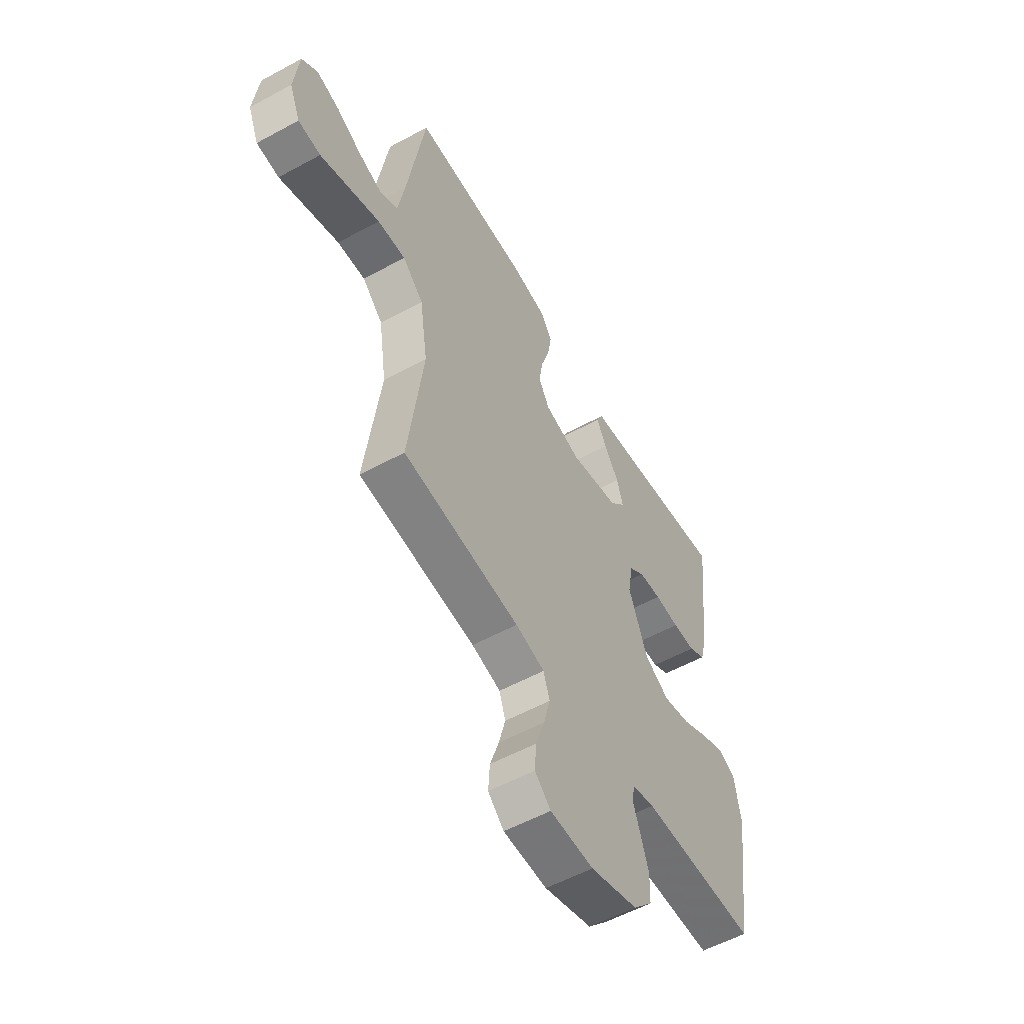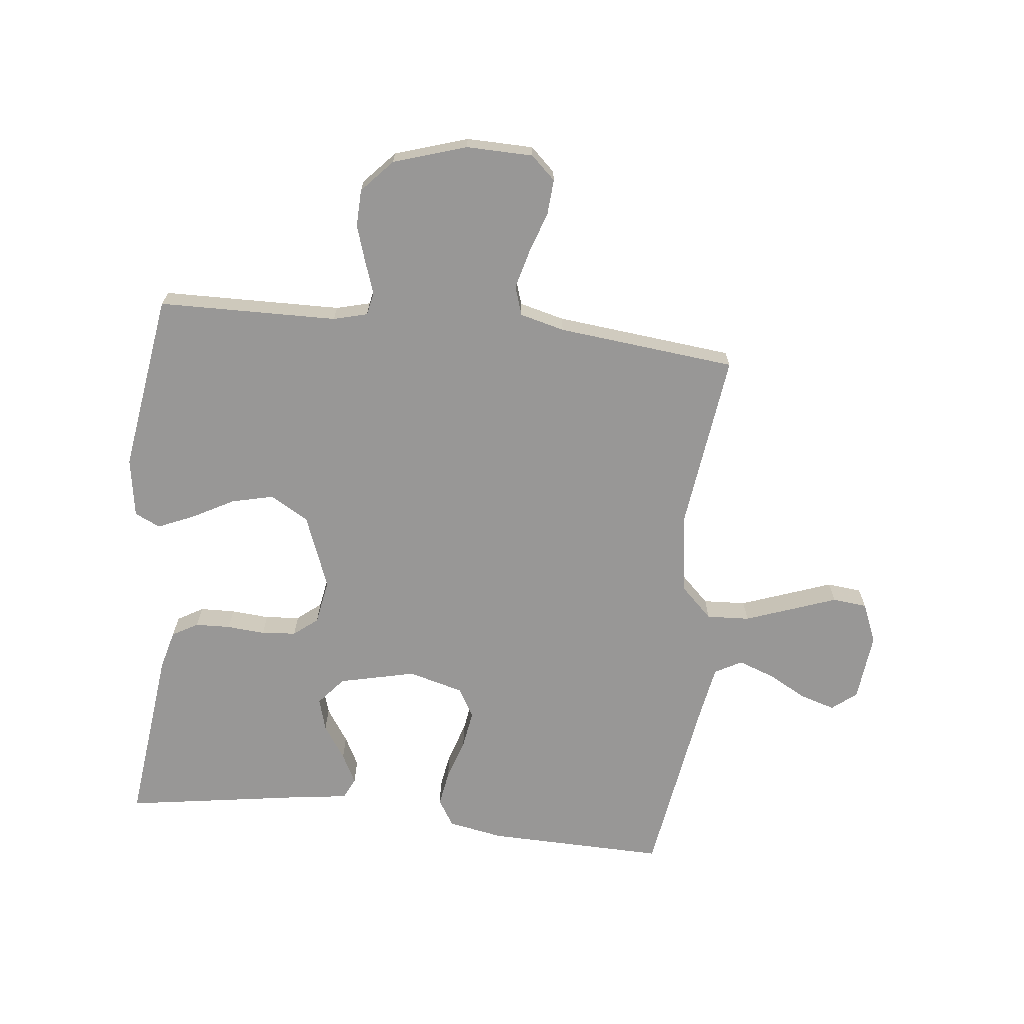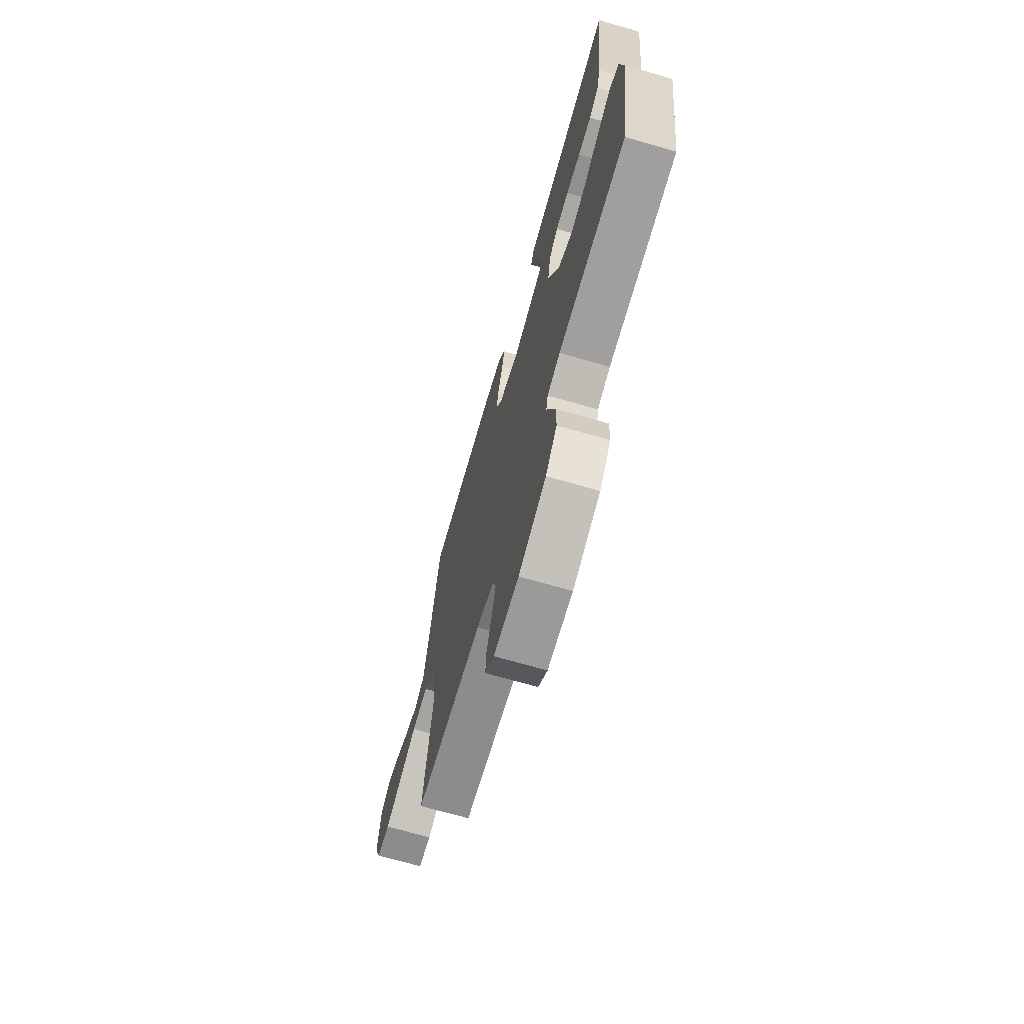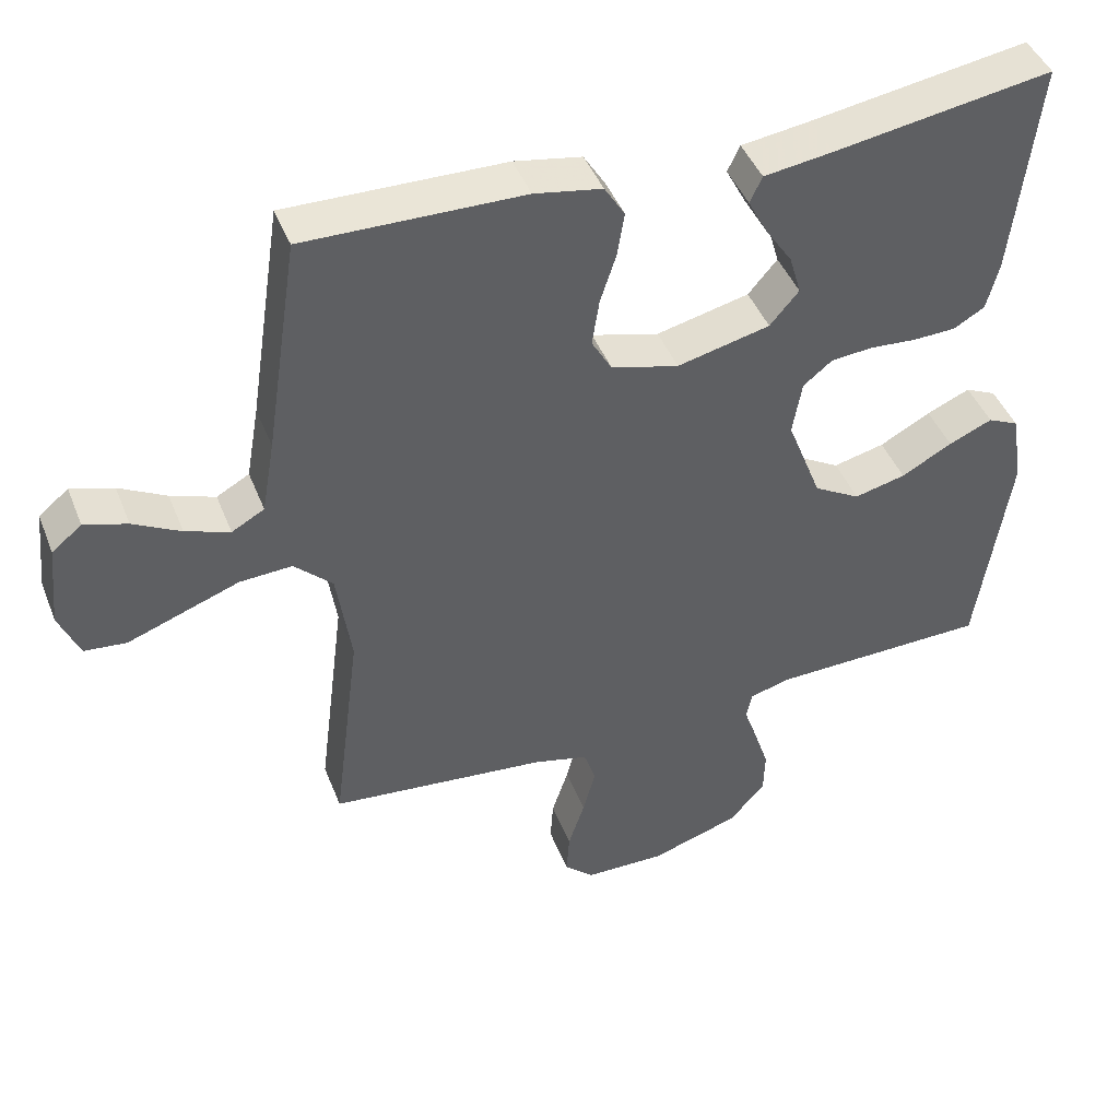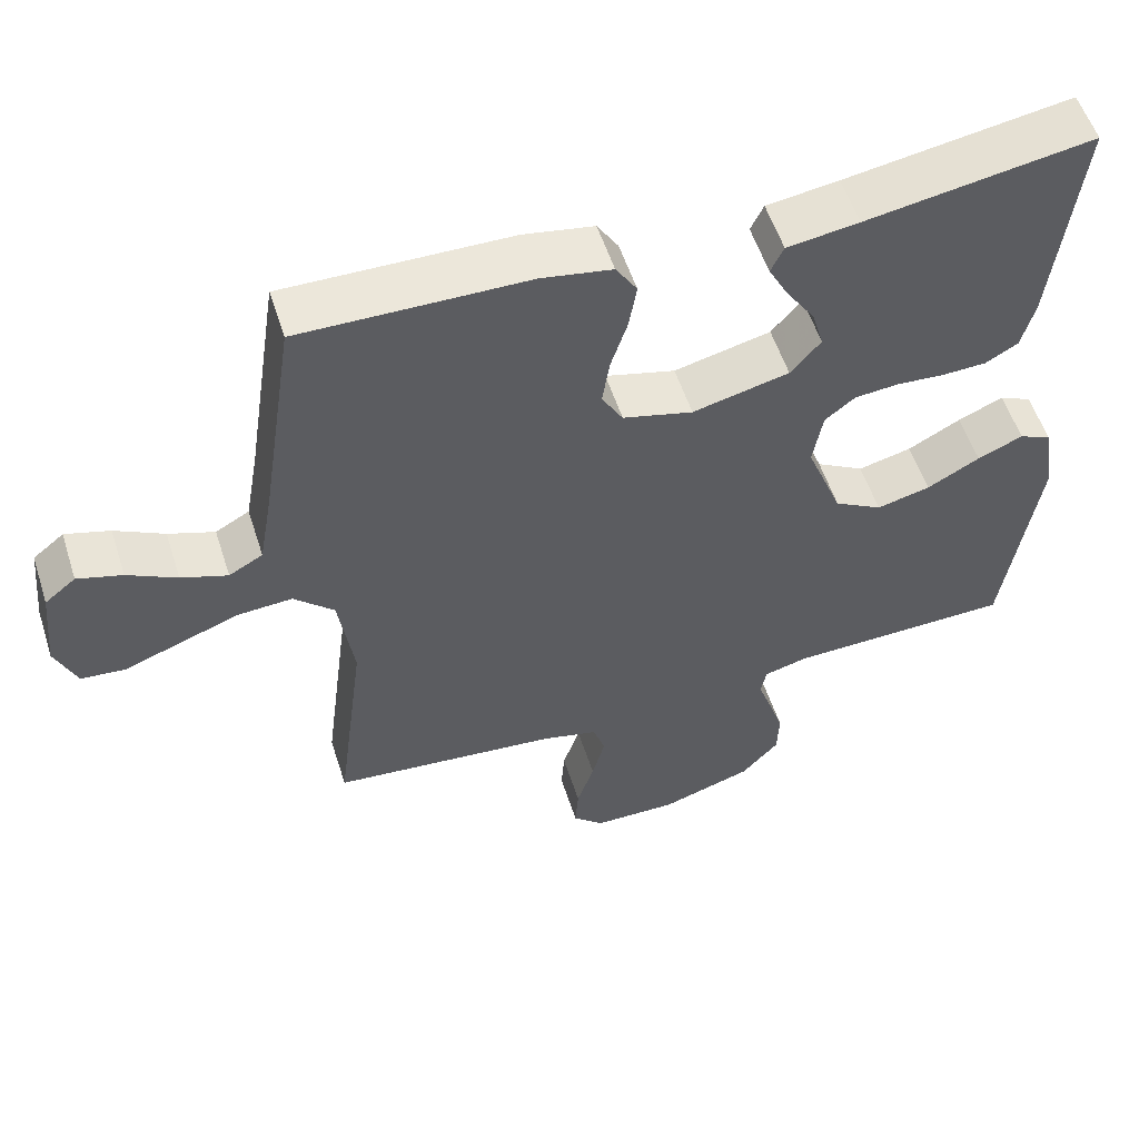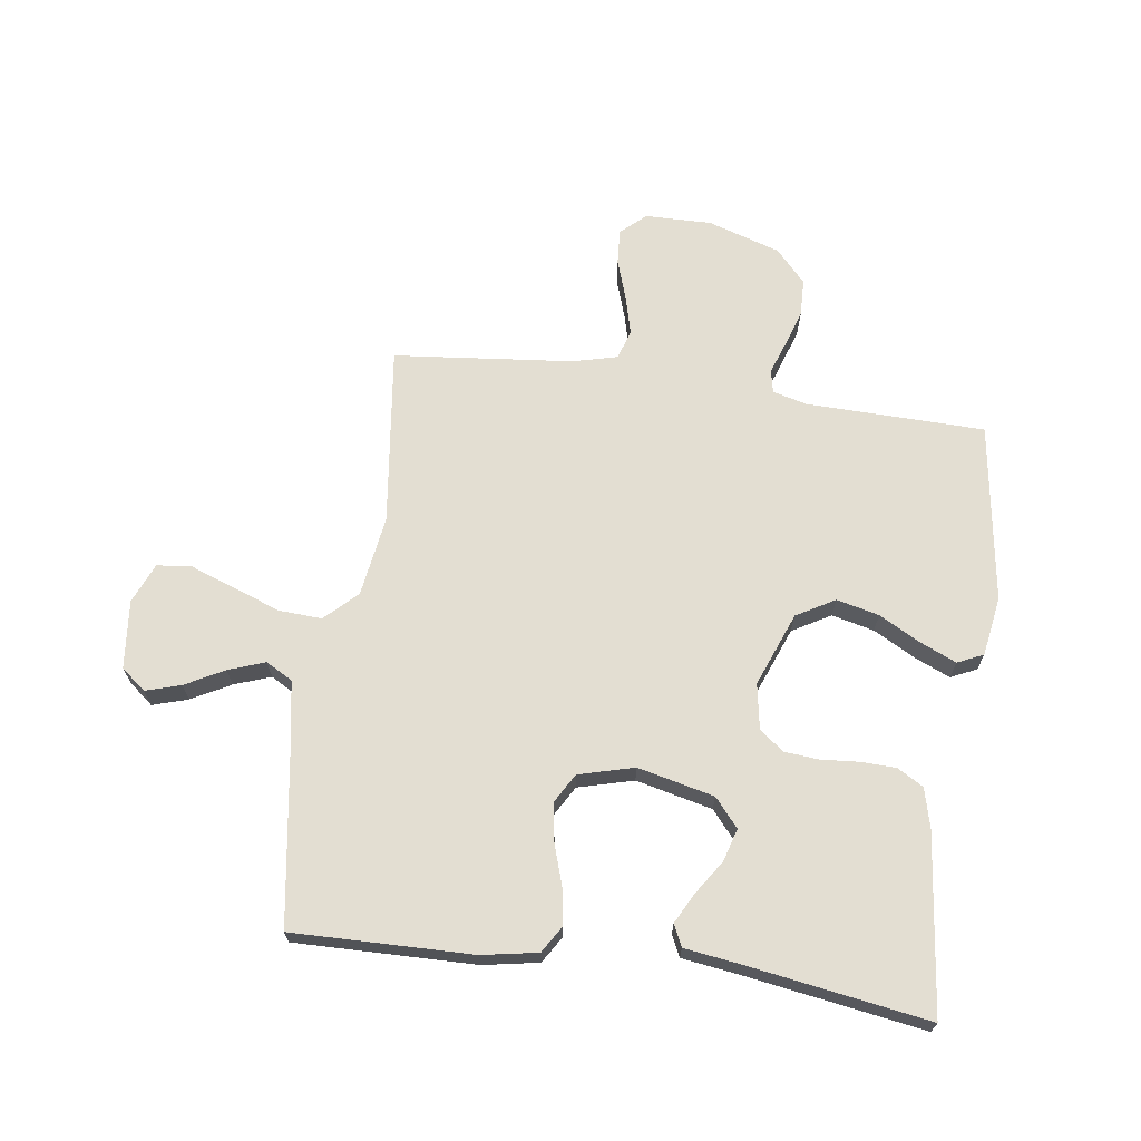
<metadata>
{"format":"obj","ext":"obj","renderer":"f3d","projection":"perspective","resolution":1024,"background":"white","views":[{"elev":-56.0,"azim":-60.3,"up":"+Z"},{"elev":-68.3,"azim":173.6,"up":"+Y"},{"elev":-70.2,"azim":74.0,"up":"+Z"},{"elev":44.3,"azim":-20.8,"up":"+Z"},{"elev":55.5,"azim":-17.8,"up":"+Z"},{"elev":67.7,"azim":8.0,"up":"+Y"}]}
</metadata>
<code>
v -0.5 0.07 -0.5
v -0.462 0.07 -0.2
v -0.482 0.07 -0.064
v -0.535 0.07 -0.013
v -0.607 0.07 -0.017
v -0.687 0.07 -0.046
v -0.761 0.07 -0.073
v -0.819 0.07 -0.067
v -0.847 0.07 0
v -0.835 0.07 0.115
v -0.794 0.07 0.148
v -0.735 0.07 0.13
v -0.67 0.07 0.095
v -0.609 0.07 0.073
v -0.564 0.07 0.098
v -0.546 0.07 0.2
v -0.5 0.07 0.5
v -0.2 0.07 0.494
v -0.107 0.07 0.477
v -0.079 0.07 0.432
v -0.089 0.07 0.371
v -0.111 0.07 0.303
v -0.121 0.07 0.239
v -0.093 0.07 0.19
v 0 0.07 0.165
v 0.128 0.07 0.195
v 0.168 0.07 0.242
v 0.152 0.07 0.297
v 0.114 0.07 0.354
v 0.088 0.07 0.404
v 0.105 0.07 0.44
v 0.2 0.07 0.453
v 0.5 0.07 0.5
v 0.466 0.07 0.2
v 0.449 0.07 0.134
v 0.406 0.07 0.109
v 0.347 0.07 0.107
v 0.283 0.07 0.112
v 0.225 0.07 0.107
v 0.185 0.07 0.075
v 0.172 0.07 0
v 0.22 0.07 -0.124
v 0.284 0.07 -0.161
v 0.355 0.07 -0.144
v 0.425 0.07 -0.106
v 0.485 0.07 -0.08
v 0.528 0.07 -0.1
v 0.544 0.07 -0.2
v 0.5 0.07 -0.5
v 0.2 0.07 -0.506
v 0.143 0.07 -0.521
v 0.135 0.07 -0.559
v 0.154 0.07 -0.614
v 0.174 0.07 -0.676
v 0.172 0.07 -0.738
v 0.122 0.07 -0.793
v 0 0.07 -0.832
v -0.112 0.07 -0.83
v -0.153 0.07 -0.792
v -0.149 0.07 -0.733
v -0.126 0.07 -0.664
v -0.109 0.07 -0.599
v -0.125 0.07 -0.55
v -0.2 0.07 -0.531
v -0.5 0 -0.5
v -0.462 0 -0.2
v -0.482 0 -0.064
v -0.535 0 -0.013
v -0.607 0 -0.017
v -0.687 0 -0.046
v -0.761 0 -0.073
v -0.819 0 -0.067
v -0.847 0 0
v -0.835 0 0.115
v -0.794 0 0.148
v -0.735 0 0.13
v -0.67 0 0.095
v -0.609 0 0.073
v -0.564 0 0.098
v -0.546 0 0.2
v -0.5 0 0.5
v -0.2 0 0.494
v -0.107 0 0.477
v -0.079 0 0.432
v -0.089 0 0.371
v -0.111 0 0.303
v -0.121 0 0.239
v -0.093 0 0.19
v 0 0 0.165
v 0.128 0 0.195
v 0.168 0 0.242
v 0.152 0 0.297
v 0.114 0 0.354
v 0.088 0 0.404
v 0.105 0 0.44
v 0.2 0 0.453
v 0.5 0 0.5
v 0.466 0 0.2
v 0.449 0 0.134
v 0.406 0 0.109
v 0.347 0 0.107
v 0.283 0 0.112
v 0.225 0 0.107
v 0.185 0 0.075
v 0.172 0 0
v 0.22 0 -0.124
v 0.284 0 -0.161
v 0.355 0 -0.144
v 0.425 0 -0.106
v 0.485 0 -0.08
v 0.528 0 -0.1
v 0.544 0 -0.2
v 0.5 0 -0.5
v 0.2 0 -0.506
v 0.143 0 -0.521
v 0.135 0 -0.559
v 0.154 0 -0.614
v 0.174 0 -0.676
v 0.172 0 -0.738
v 0.122 0 -0.793
v 0 0 -0.832
v -0.112 0 -0.83
v -0.153 0 -0.792
v -0.149 0 -0.733
v -0.126 0 -0.664
v -0.109 0 -0.599
v -0.125 0 -0.55
v -0.2 0 -0.531
f 59 60 61
f 58 59 61
f 57 58 61
f 56 57 61
f 55 56 61
f 54 55 61
f 53 54 61
f 52 53 61
f 51 52 61 62
f 48 49 50
f 47 48 50
f 46 47 50
f 45 46 50
f 44 45 50
f 43 44 50 51
f 51 62 63
f 43 51 63
f 42 43 63
f 36 37 38
f 35 36 38
f 34 35 38
f 33 34 38
f 32 33 38
f 31 32 38
f 30 31 38
f 29 30 38
f 28 29 38
f 27 28 38 39
f 26 27 39 40
f 20 21 22
f 19 20 22
f 18 19 22
f 17 18 22
f 16 17 22
f 15 16 22 23
f 14 15 23 24
f 11 12 13
f 10 11 13
f 9 10 13
f 8 9 13
f 7 8 13
f 6 7 13
f 5 6 13 14
f 14 24 25
f 5 14 25
f 4 5 25
f 64 1 2
f 64 2 3
f 63 64 3
f 42 63 3
f 41 42 3
f 26 40 41
f 25 26 41
f 4 25 41
f 3 4 41
f 125 124 123
f 125 123 122
f 125 122 121
f 125 121 120
f 125 120 119
f 125 119 118
f 125 118 117
f 125 117 116
f 126 125 116 115
f 114 113 112
f 114 112 111
f 114 111 110
f 114 110 109
f 114 109 108
f 115 114 108 107
f 127 126 115
f 127 115 107
f 127 107 106
f 102 101 100
f 102 100 99
f 102 99 98
f 102 98 97
f 102 97 96
f 102 96 95
f 102 95 94
f 102 94 93
f 102 93 92
f 103 102 92 91
f 104 103 91 90
f 86 85 84
f 86 84 83
f 86 83 82
f 86 82 81
f 86 81 80
f 87 86 80 79
f 88 87 79 78
f 77 76 75
f 77 75 74
f 77 74 73
f 77 73 72
f 77 72 71
f 77 71 70
f 78 77 70 69
f 89 88 78
f 89 78 69
f 89 69 68
f 66 65 128
f 67 66 128
f 67 128 127
f 67 127 106
f 67 106 105
f 105 104 90
f 105 90 89
f 105 89 68
f 105 68 67
f 1 65 66 2
f 2 66 67 3
f 3 67 68 4
f 4 68 69 5
f 5 69 70 6
f 6 70 71 7
f 7 71 72 8
f 8 72 73 9
f 9 73 74 10
f 10 74 75 11
f 11 75 76 12
f 12 76 77 13
f 13 77 78 14
f 14 78 79 15
f 15 79 80 16
f 16 80 81 17
f 17 81 82 18
f 18 82 83 19
f 19 83 84 20
f 20 84 85 21
f 21 85 86 22
f 22 86 87 23
f 23 87 88 24
f 24 88 89 25
f 25 89 90 26
f 26 90 91 27
f 27 91 92 28
f 28 92 93 29
f 29 93 94 30
f 30 94 95 31
f 31 95 96 32
f 32 96 97 33
f 33 97 98 34
f 34 98 99 35
f 35 99 100 36
f 36 100 101 37
f 37 101 102 38
f 38 102 103 39
f 39 103 104 40
f 40 104 105 41
f 41 105 106 42
f 42 106 107 43
f 43 107 108 44
f 44 108 109 45
f 45 109 110 46
f 46 110 111 47
f 47 111 112 48
f 48 112 113 49
f 49 113 114 50
f 50 114 115 51
f 51 115 116 52
f 52 116 117 53
f 53 117 118 54
f 54 118 119 55
f 55 119 120 56
f 56 120 121 57
f 57 121 122 58
f 58 122 123 59
f 59 123 124 60
f 60 124 125 61
f 61 125 126 62
f 62 126 127 63
f 63 127 128 64
f 64 128 65 1

</code>
